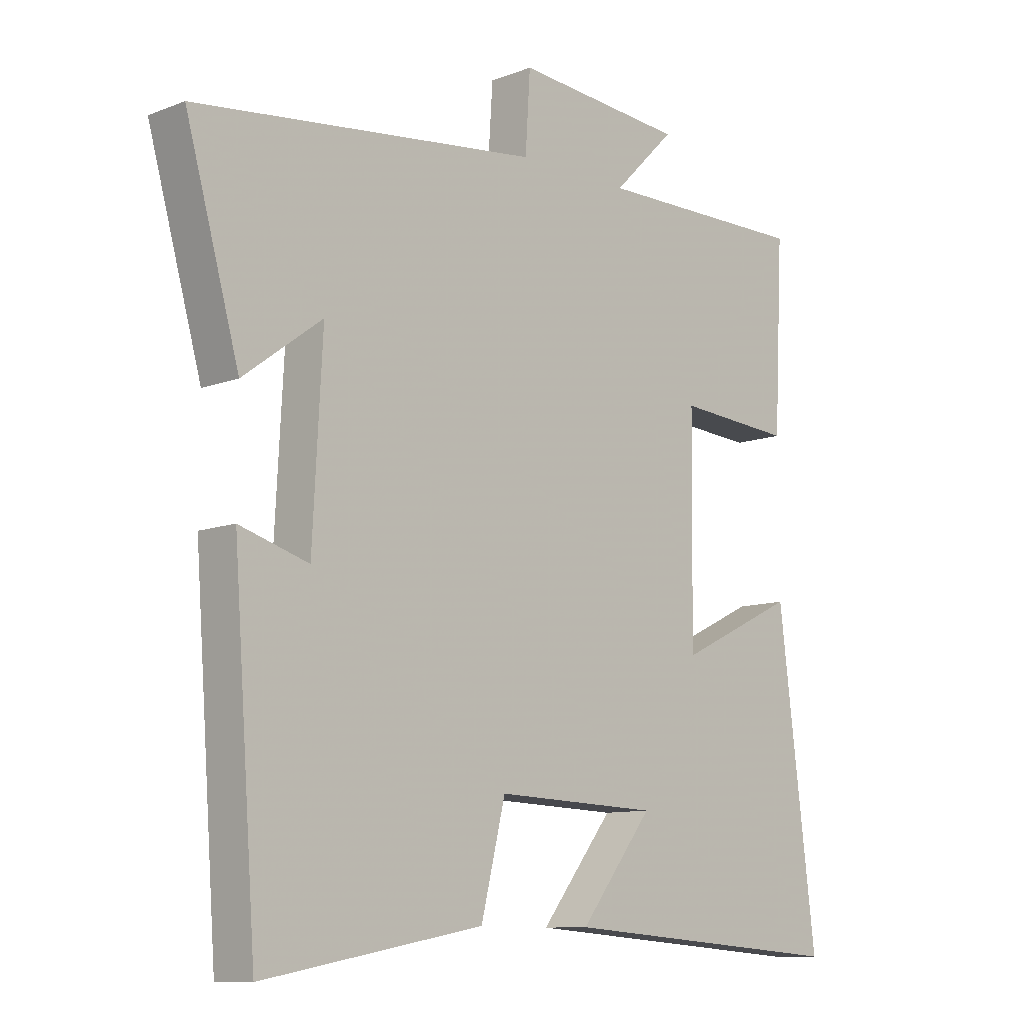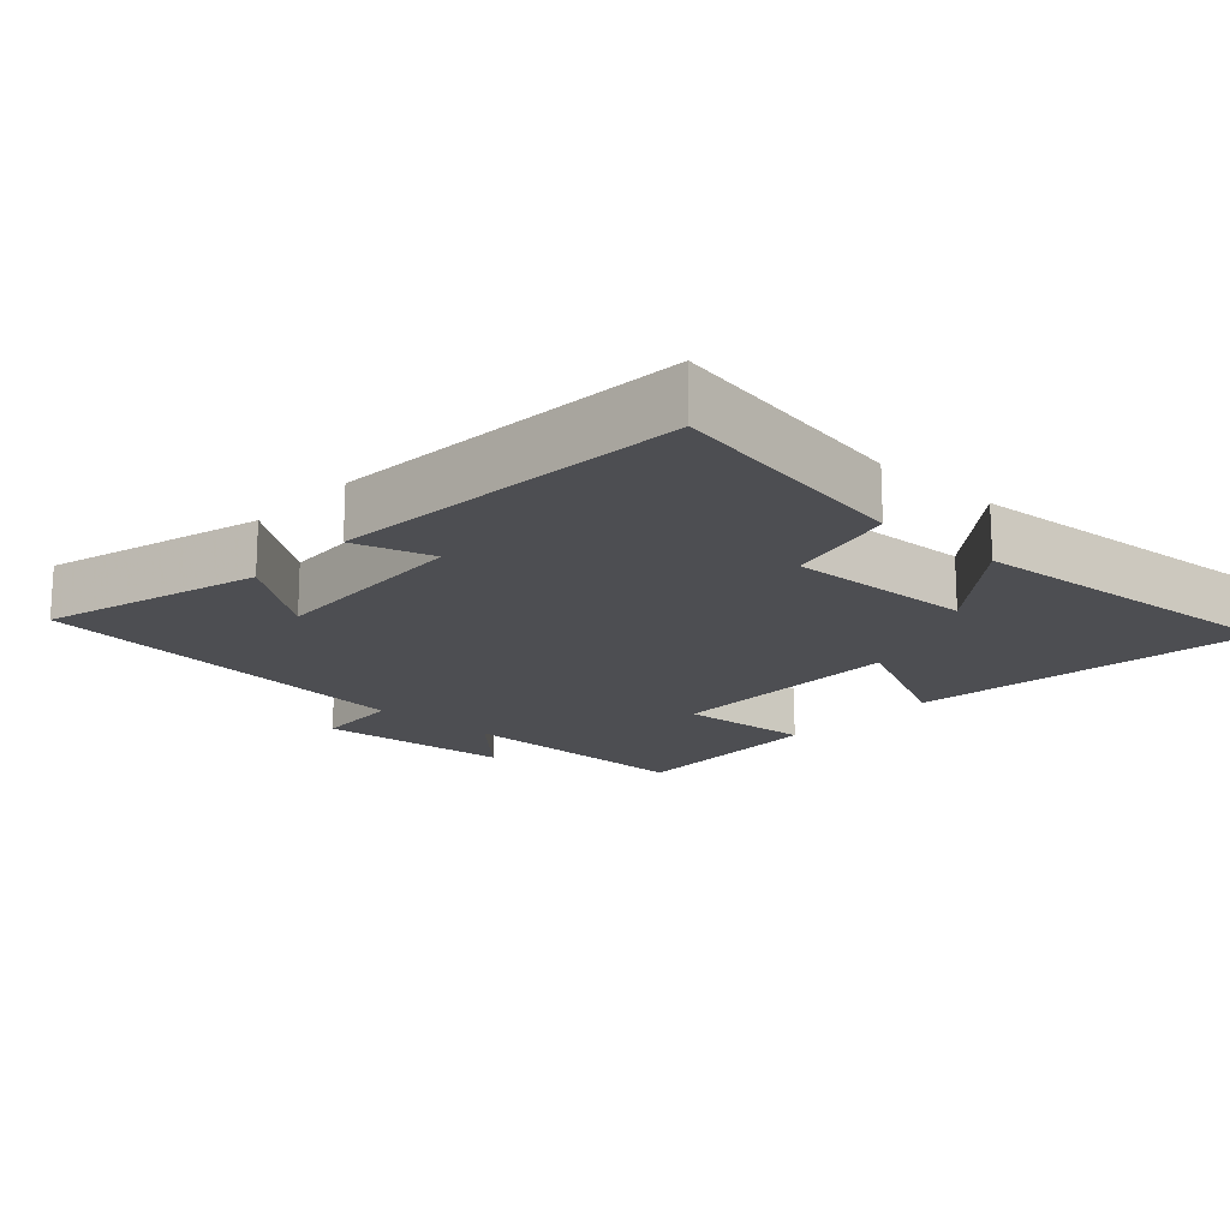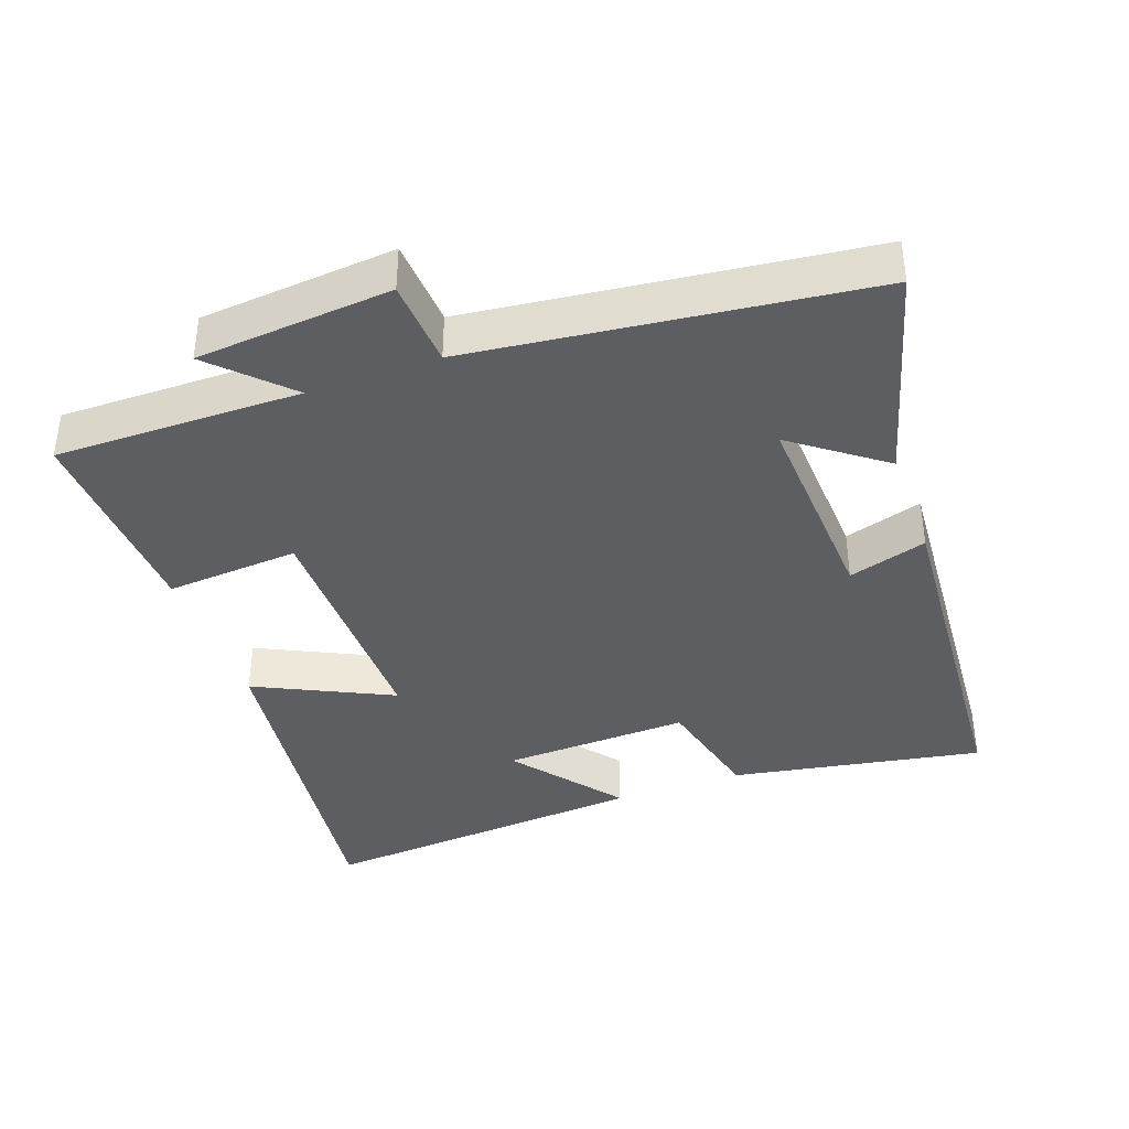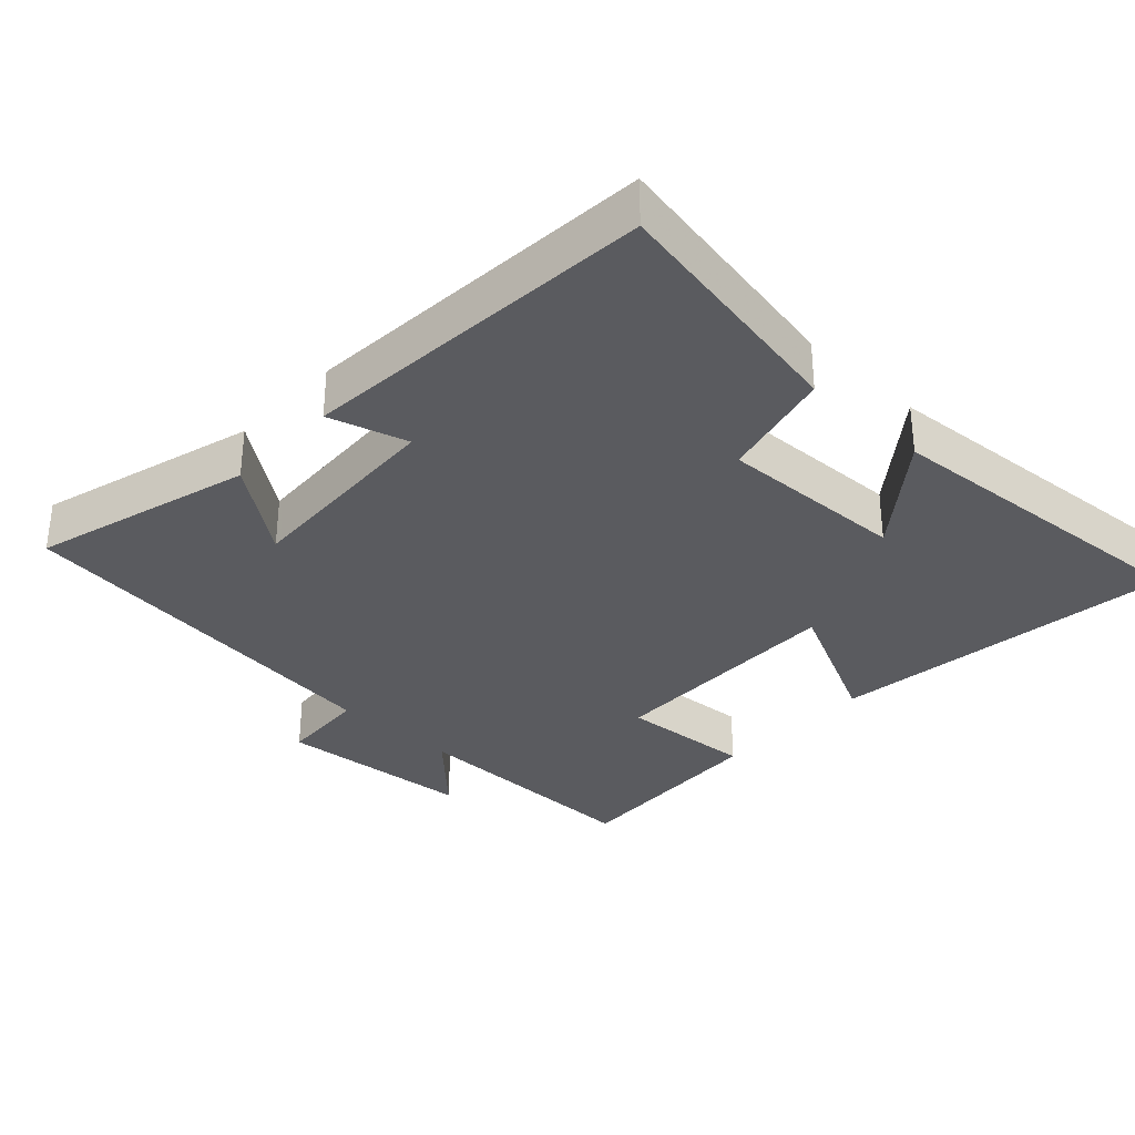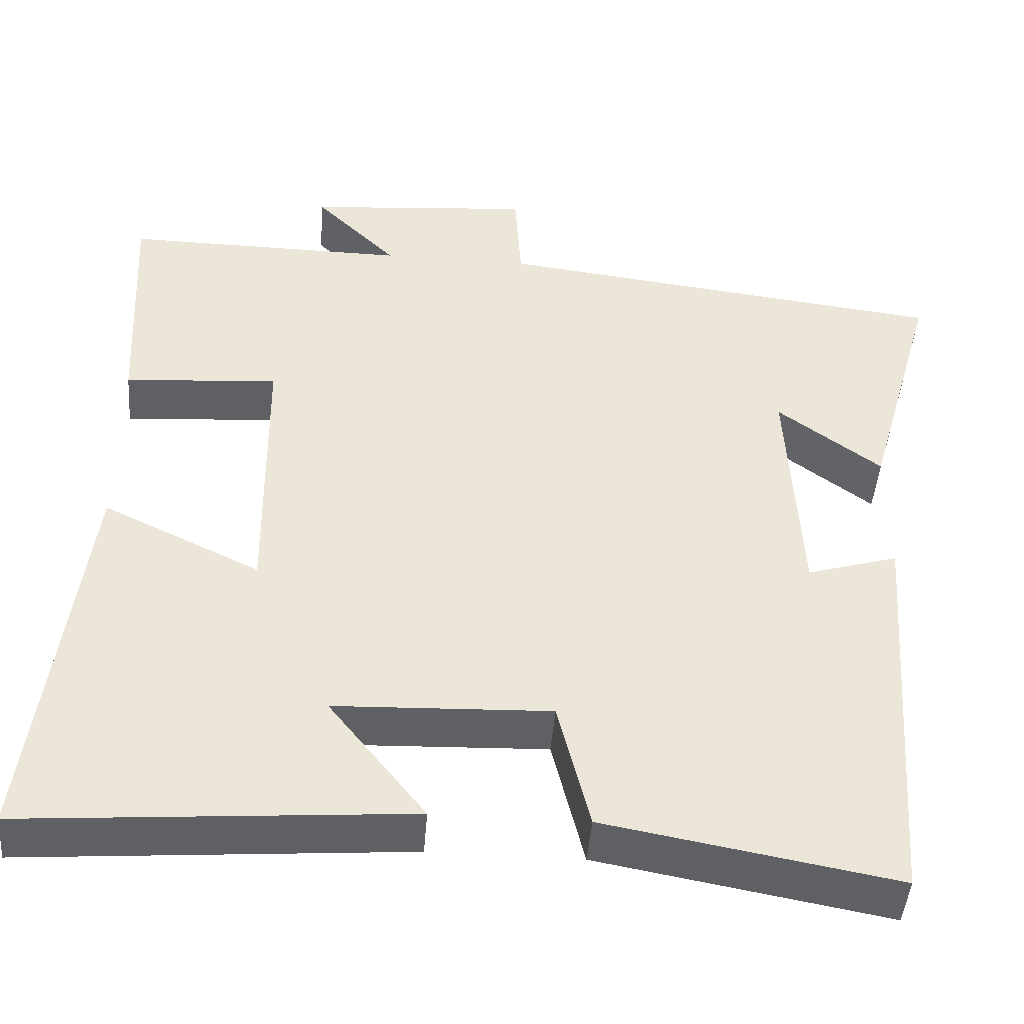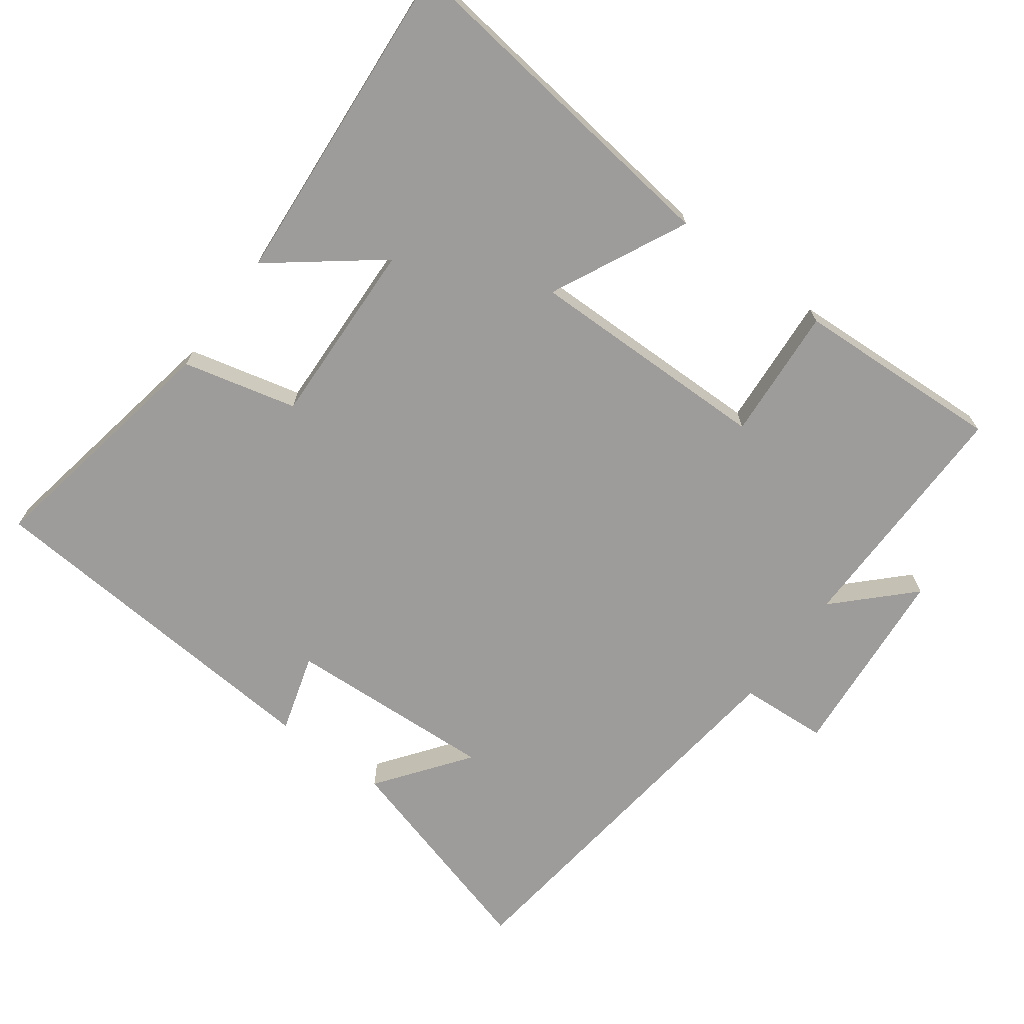
<metadata>
{"format":"obj","ext":"obj","renderer":"f3d","projection":"perspective","resolution":1024,"background":"white","views":[{"elev":-10.2,"azim":134.3,"up":"+Z"},{"elev":-17.2,"azim":137.4,"up":"+Y"},{"elev":-39.1,"azim":19.8,"up":"+Y"},{"elev":-33.2,"azim":136.8,"up":"+Y"},{"elev":-45.5,"azim":-4.5,"up":"+Z"},{"elev":-70.2,"azim":-126.5,"up":"+Y"}]}
</metadata>
<code>
v 0.588 0.07 0.433
v 0.5 0.07 0.12
v 0.371 0.07 0.216
v 0.387 0.07 -0.084
v 0.5 0.07 -0.05
v 0.462 0.07 -0.565
v 0.102 0.07 -0.5
v 0.062 0.07 -0.337
v -0.206 0.07 -0.347
v -0.086 0.07 -0.5
v -0.562 0.07 -0.537
v -0.5 0.07 -0.038
v -0.305 0.07 -0.132
v -0.309 0.07 0.218
v -0.5 0.07 0.204
v -0.515 0.07 0.503
v -0.163 0.07 0.5
v -0.265 0.07 0.602
v 0.015 0.07 0.626
v 0.023 0.07 0.5
v 0.588 0 0.433
v 0.5 0 0.12
v 0.371 0 0.216
v 0.387 0 -0.084
v 0.5 0 -0.05
v 0.462 0 -0.565
v 0.102 0 -0.5
v 0.062 0 -0.337
v -0.206 0 -0.347
v -0.086 0 -0.5
v -0.562 0 -0.537
v -0.5 0 -0.038
v -0.305 0 -0.132
v -0.309 0 0.218
v -0.5 0 0.204
v -0.515 0 0.503
v -0.163 0 0.5
v -0.265 0 0.602
v 0.015 0 0.626
v 0.023 0 0.5
f 17 18 19 20
f 17 20 1
f 14 15 16 17
f 13 14 17 1
f 11 12 13
f 9 10 11
f 9 11 13 1
f 5 6 7 8
f 4 5 8 9
f 3 4 9
f 1 2 3
f 1 3 9
f 40 39 38 37
f 21 40 37
f 37 36 35 34
f 21 37 34 33
f 33 32 31
f 31 30 29
f 21 33 31 29
f 28 27 26 25
f 29 28 25 24
f 29 24 23
f 23 22 21
f 29 23 21
f 1 21 22 2
f 2 22 23 3
f 3 23 24 4
f 4 24 25 5
f 5 25 26 6
f 6 26 27 7
f 7 27 28 8
f 8 28 29 9
f 9 29 30 10
f 10 30 31 11
f 11 31 32 12
f 12 32 33 13
f 13 33 34 14
f 14 34 35 15
f 15 35 36 16
f 16 36 37 17
f 17 37 38 18
f 18 38 39 19
f 19 39 40 20
f 20 40 21 1

</code>
